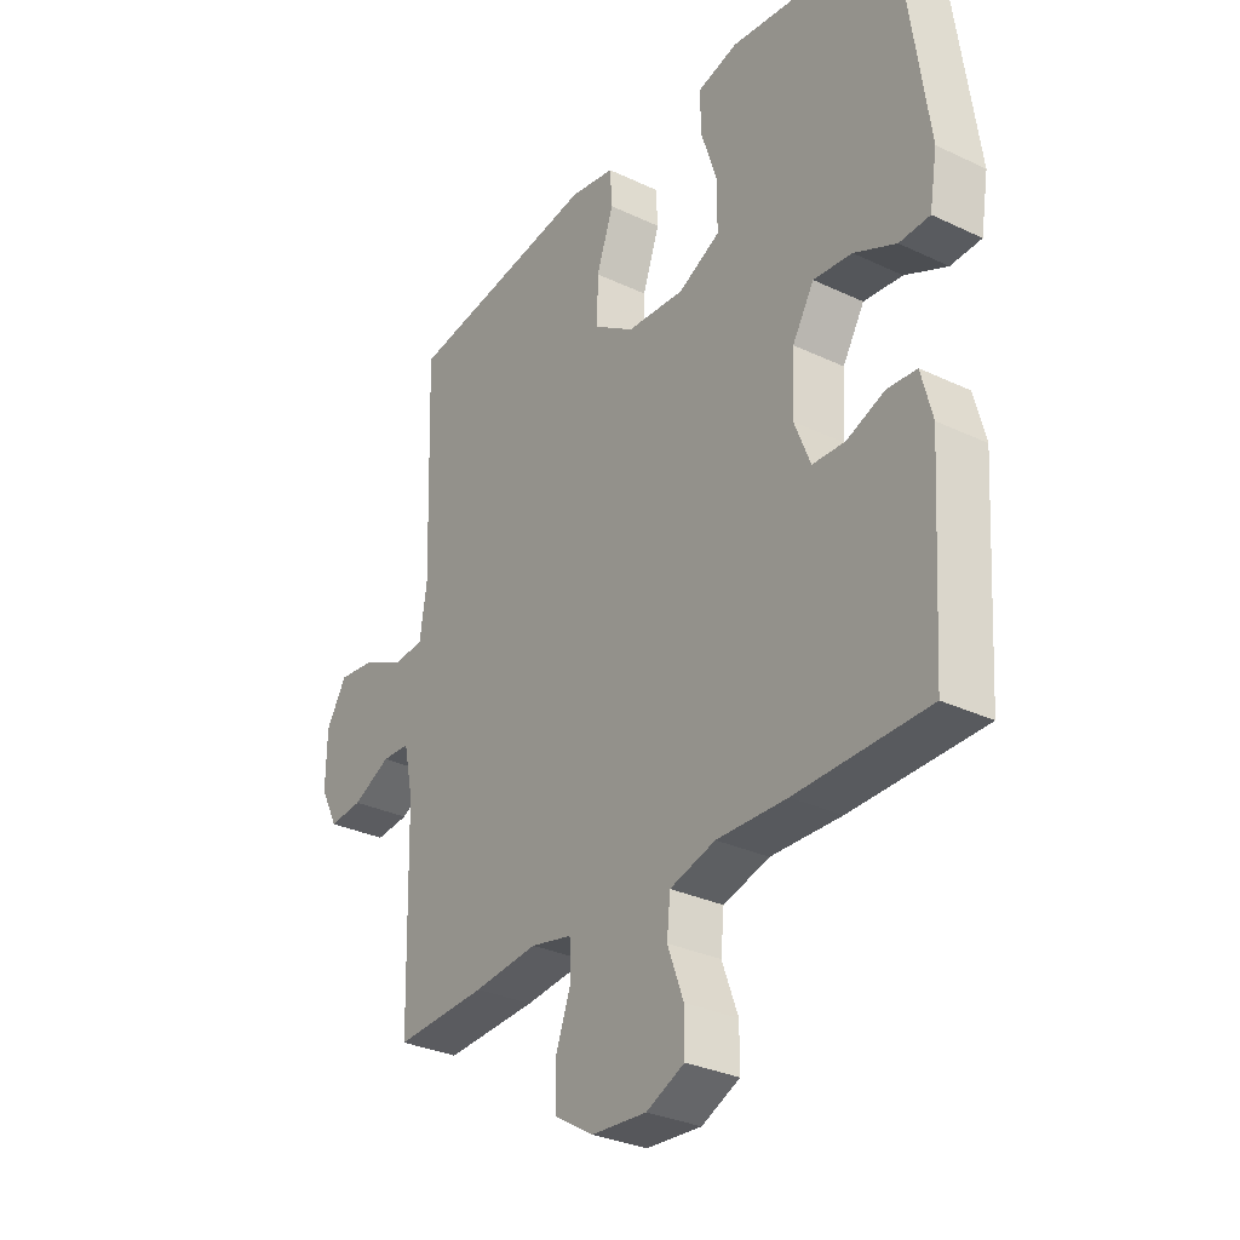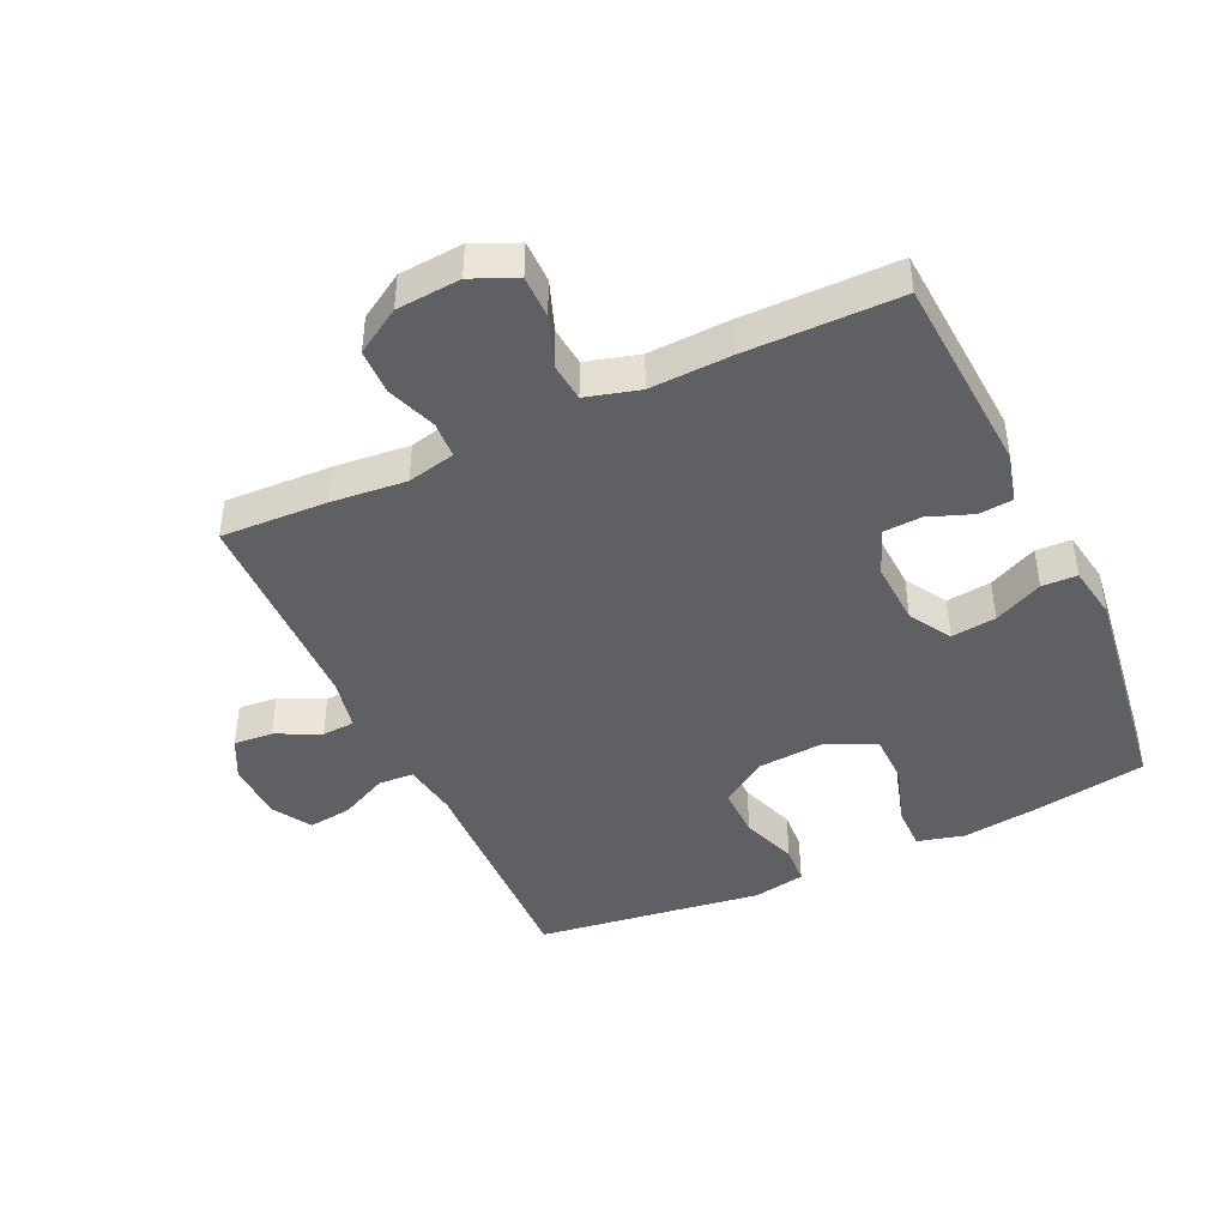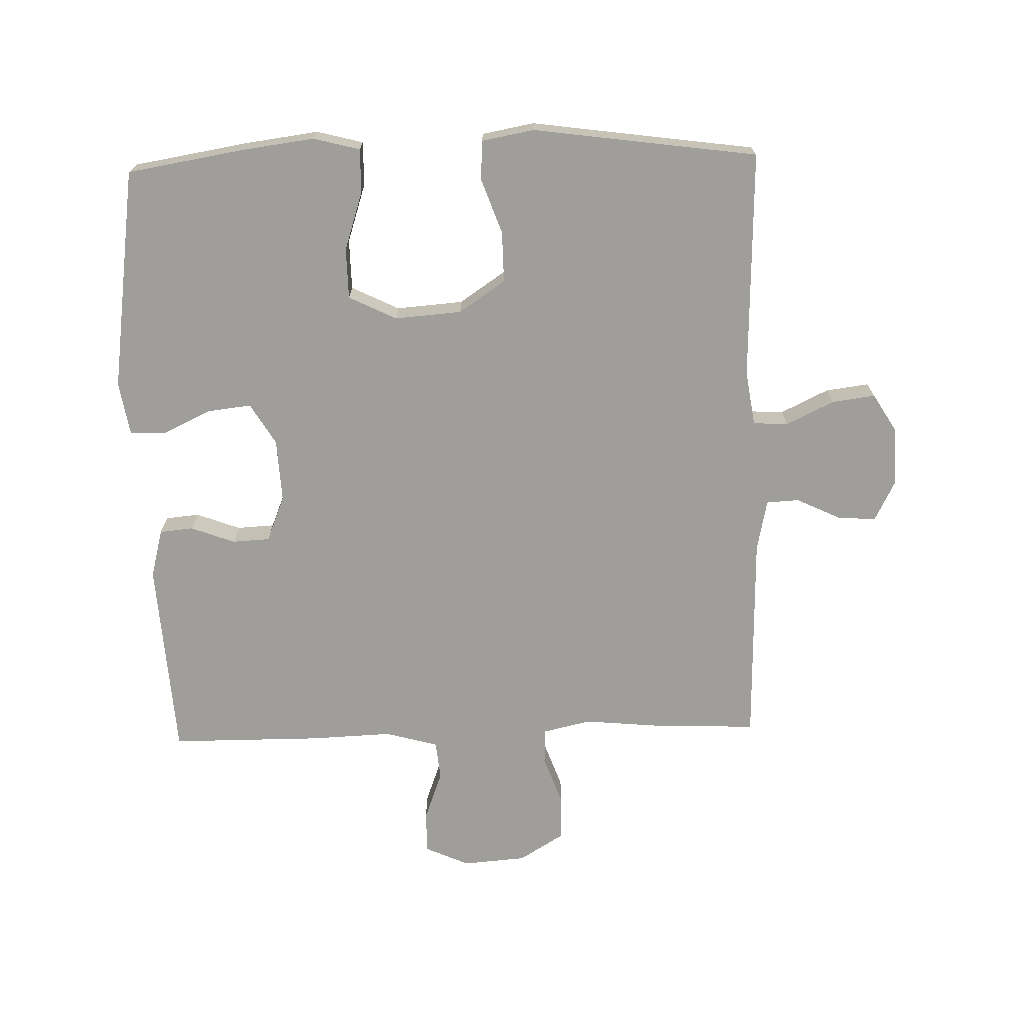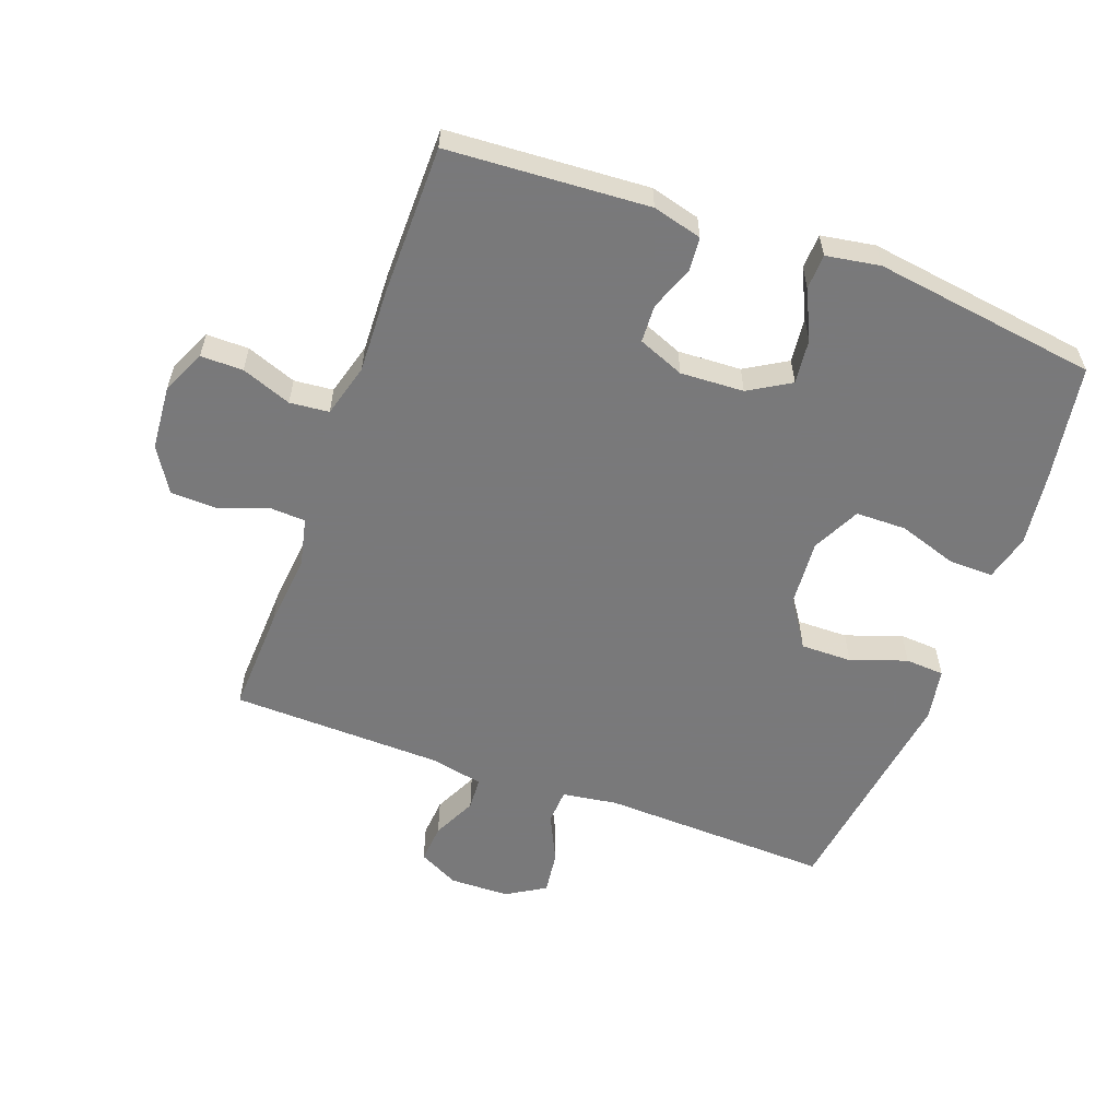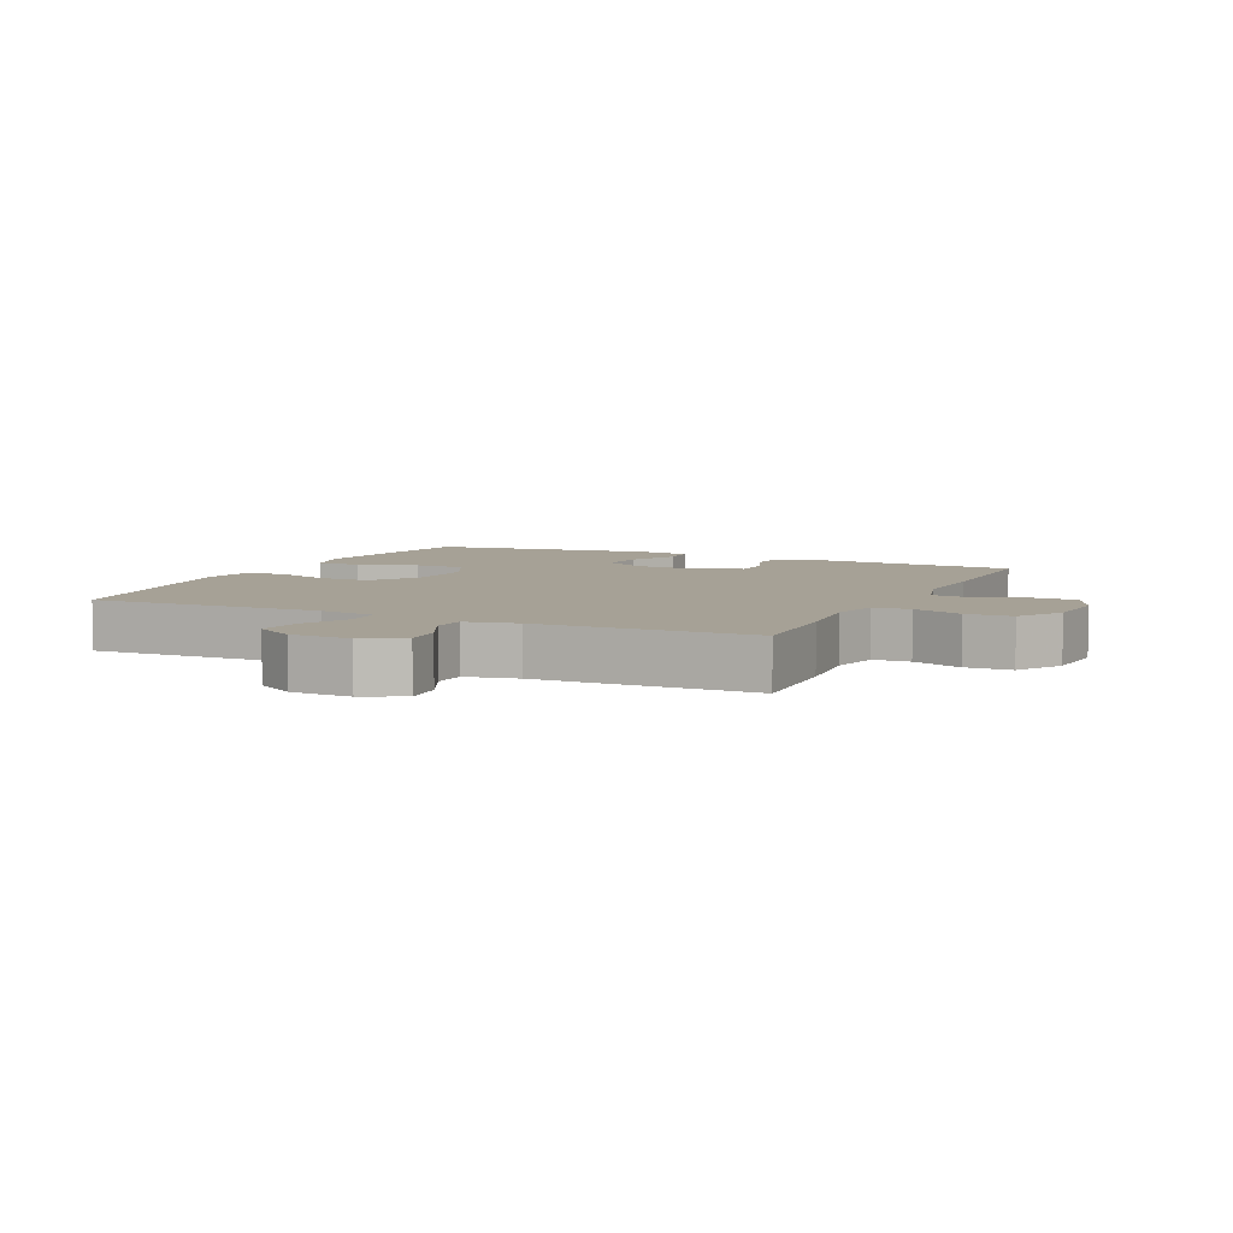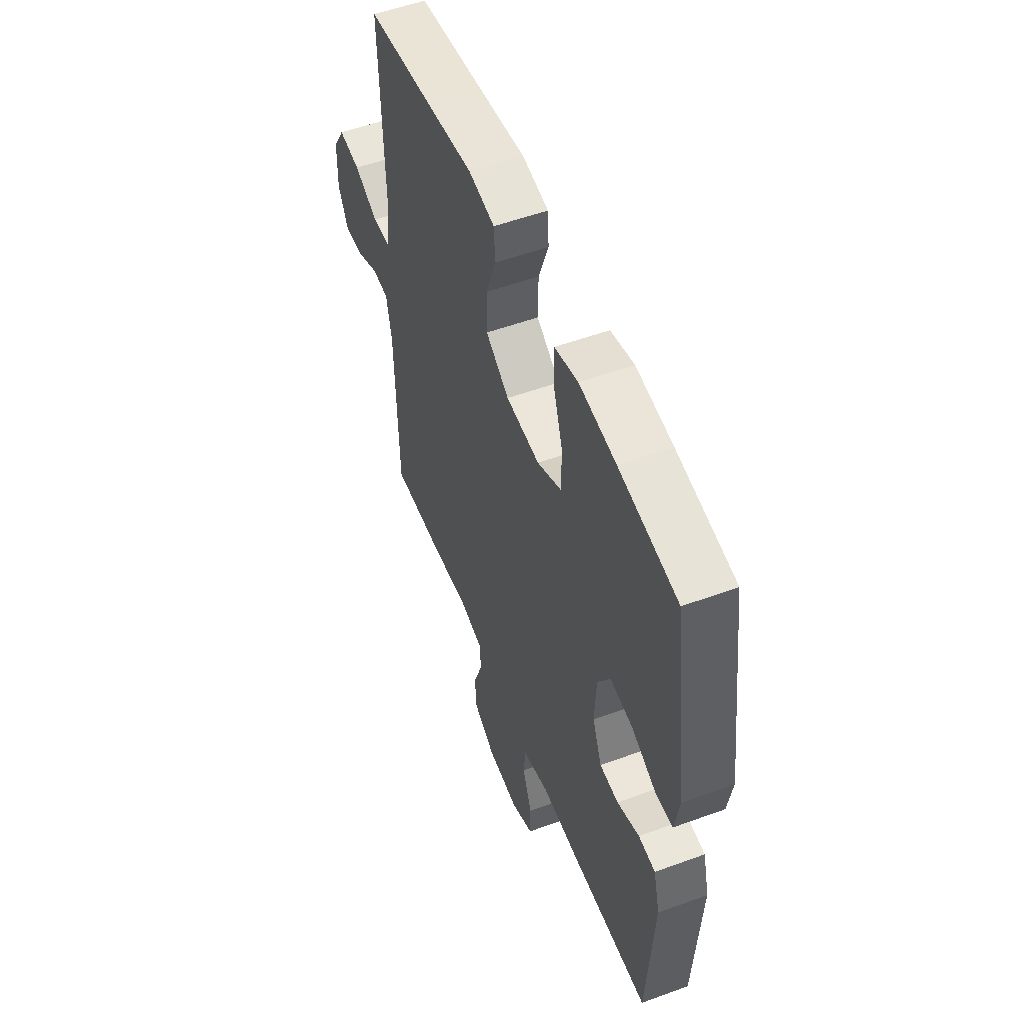
<metadata>
{"format":"obj","ext":"obj","renderer":"f3d","projection":"perspective","resolution":1024,"background":"white","views":[{"elev":-31.0,"azim":-124.2,"up":"+Z"},{"elev":-43.6,"azim":-155.0,"up":"+Y"},{"elev":-70.8,"azim":1.6,"up":"+Y"},{"elev":-57.8,"azim":-110.2,"up":"+Y"},{"elev":6.2,"azim":115.1,"up":"+Y"},{"elev":53.9,"azim":-111.3,"up":"+Z"}]}
</metadata>
<code>
v 0.5 0.07 -0.5
v 0.333 0.07 -0.493
v 0.217 0.07 -0.482
v 0.142 0.07 -0.499
v 0.139 0.07 -0.556
v 0.167 0.07 -0.633
v 0.165 0.07 -0.704
v 0.095 0.07 -0.747
v -0.005 0.07 -0.755
v -0.074 0.07 -0.724
v -0.074 0.07 -0.658
v -0.045 0.07 -0.58
v -0.051 0.07 -0.519
v -0.134 0.07 -0.496
v -0.261 0.07 -0.501
v -0.5 0.07 -0.5
v -0.52 0.07 -0.187
v -0.5 0.07 -0.11
v -0.447 0.07 -0.105
v -0.378 0.07 -0.131
v -0.319 0.07 -0.128
v -0.29 0.07 -0.056
v -0.295 0.07 0.043
v -0.334 0.07 0.108
v -0.404 0.07 0.1
v -0.48 0.07 0.064
v -0.535 0.07 0.066
v -0.549 0.07 0.15
v -0.5 0.07 0.5
v -0.318 0.07 0.53
v -0.203 0.07 0.545
v -0.13 0.07 0.526
v -0.131 0.07 0.457
v -0.161 0.07 0.365
v -0.16 0.07 0.286
v -0.085 0.07 0.249
v 0.02 0.07 0.257
v 0.093 0.07 0.306
v 0.092 0.07 0.386
v 0.061 0.07 0.473
v 0.065 0.07 0.534
v 0.147 0.07 0.549
v 0.275 0.07 0.531
v 0.5 0.07 0.5
v 0.488 0.07 0.14
v 0.501 0.07 0.054
v 0.556 0.07 0.051
v 0.631 0.07 0.087
v 0.699 0.07 0.096
v 0.736 0.07 0.035
v 0.738 0.07 -0.058
v 0.706 0.07 -0.121
v 0.645 0.07 -0.116
v 0.576 0.07 -0.083
v 0.525 0.07 -0.086
v 0.508 0.07 -0.167
v 0.5 0 -0.5
v 0.333 0 -0.493
v 0.217 0 -0.482
v 0.142 0 -0.499
v 0.139 0 -0.556
v 0.167 0 -0.633
v 0.165 0 -0.704
v 0.095 0 -0.747
v -0.005 0 -0.755
v -0.074 0 -0.724
v -0.074 0 -0.658
v -0.045 0 -0.58
v -0.051 0 -0.519
v -0.134 0 -0.496
v -0.261 0 -0.501
v -0.5 0 -0.5
v -0.52 0 -0.187
v -0.5 0 -0.11
v -0.447 0 -0.105
v -0.378 0 -0.131
v -0.319 0 -0.128
v -0.29 0 -0.056
v -0.295 0 0.043
v -0.334 0 0.108
v -0.404 0 0.1
v -0.48 0 0.064
v -0.535 0 0.066
v -0.549 0 0.15
v -0.5 0 0.5
v -0.318 0 0.53
v -0.203 0 0.545
v -0.13 0 0.526
v -0.131 0 0.457
v -0.161 0 0.365
v -0.16 0 0.286
v -0.085 0 0.249
v 0.02 0 0.257
v 0.093 0 0.306
v 0.092 0 0.386
v 0.061 0 0.473
v 0.065 0 0.534
v 0.147 0 0.549
v 0.275 0 0.531
v 0.5 0 0.5
v 0.488 0 0.14
v 0.501 0 0.054
v 0.556 0 0.051
v 0.631 0 0.087
v 0.699 0 0.096
v 0.736 0 0.035
v 0.738 0 -0.058
v 0.706 0 -0.121
v 0.645 0 -0.116
v 0.576 0 -0.083
v 0.525 0 -0.086
v 0.508 0 -0.167
f 52 53 54
f 51 52 54
f 50 51 54
f 49 50 54
f 48 49 54
f 47 48 54
f 46 47 54 55
f 43 44 45
f 43 45 46
f 42 43 46
f 41 42 46
f 40 41 46
f 39 40 46
f 46 55 56
f 39 46 56
f 38 39 56
f 32 33 34
f 31 32 34
f 30 31 34
f 29 30 34
f 28 29 34
f 27 28 34
f 26 27 34
f 25 26 34
f 24 25 34 35
f 23 24 35 36
f 18 19 20
f 17 18 20
f 16 17 20
f 15 16 20
f 14 15 20
f 13 14 20 21
f 10 11 12
f 9 10 12
f 8 9 12
f 7 8 12
f 6 7 12
f 5 6 12
f 4 5 12 13
f 13 21 22
f 4 13 22
f 3 4 22
f 3 22 23
f 2 3 23
f 1 2 23
f 56 1 23
f 38 56 23
f 37 38 23
f 23 36 37
f 110 109 108
f 110 108 107
f 110 107 106
f 110 106 105
f 110 105 104
f 110 104 103
f 111 110 103 102
f 101 100 99
f 102 101 99
f 102 99 98
f 102 98 97
f 102 97 96
f 102 96 95
f 112 111 102
f 112 102 95
f 112 95 94
f 90 89 88
f 90 88 87
f 90 87 86
f 90 86 85
f 90 85 84
f 90 84 83
f 90 83 82
f 90 82 81
f 91 90 81 80
f 92 91 80 79
f 76 75 74
f 76 74 73
f 76 73 72
f 76 72 71
f 76 71 70
f 77 76 70 69
f 68 67 66
f 68 66 65
f 68 65 64
f 68 64 63
f 68 63 62
f 68 62 61
f 69 68 61 60
f 78 77 69
f 78 69 60
f 78 60 59
f 79 78 59
f 79 59 58
f 79 58 57
f 79 57 112
f 79 112 94
f 79 94 93
f 93 92 79
f 1 57 58 2
f 2 58 59 3
f 3 59 60 4
f 4 60 61 5
f 5 61 62 6
f 6 62 63 7
f 7 63 64 8
f 8 64 65 9
f 9 65 66 10
f 10 66 67 11
f 11 67 68 12
f 12 68 69 13
f 13 69 70 14
f 14 70 71 15
f 15 71 72 16
f 16 72 73 17
f 17 73 74 18
f 18 74 75 19
f 19 75 76 20
f 20 76 77 21
f 21 77 78 22
f 22 78 79 23
f 23 79 80 24
f 24 80 81 25
f 25 81 82 26
f 26 82 83 27
f 27 83 84 28
f 28 84 85 29
f 29 85 86 30
f 30 86 87 31
f 31 87 88 32
f 32 88 89 33
f 33 89 90 34
f 34 90 91 35
f 35 91 92 36
f 36 92 93 37
f 37 93 94 38
f 38 94 95 39
f 39 95 96 40
f 40 96 97 41
f 41 97 98 42
f 42 98 99 43
f 43 99 100 44
f 44 100 101 45
f 45 101 102 46
f 46 102 103 47
f 47 103 104 48
f 48 104 105 49
f 49 105 106 50
f 50 106 107 51
f 51 107 108 52
f 52 108 109 53
f 53 109 110 54
f 54 110 111 55
f 55 111 112 56
f 56 112 57 1

</code>
